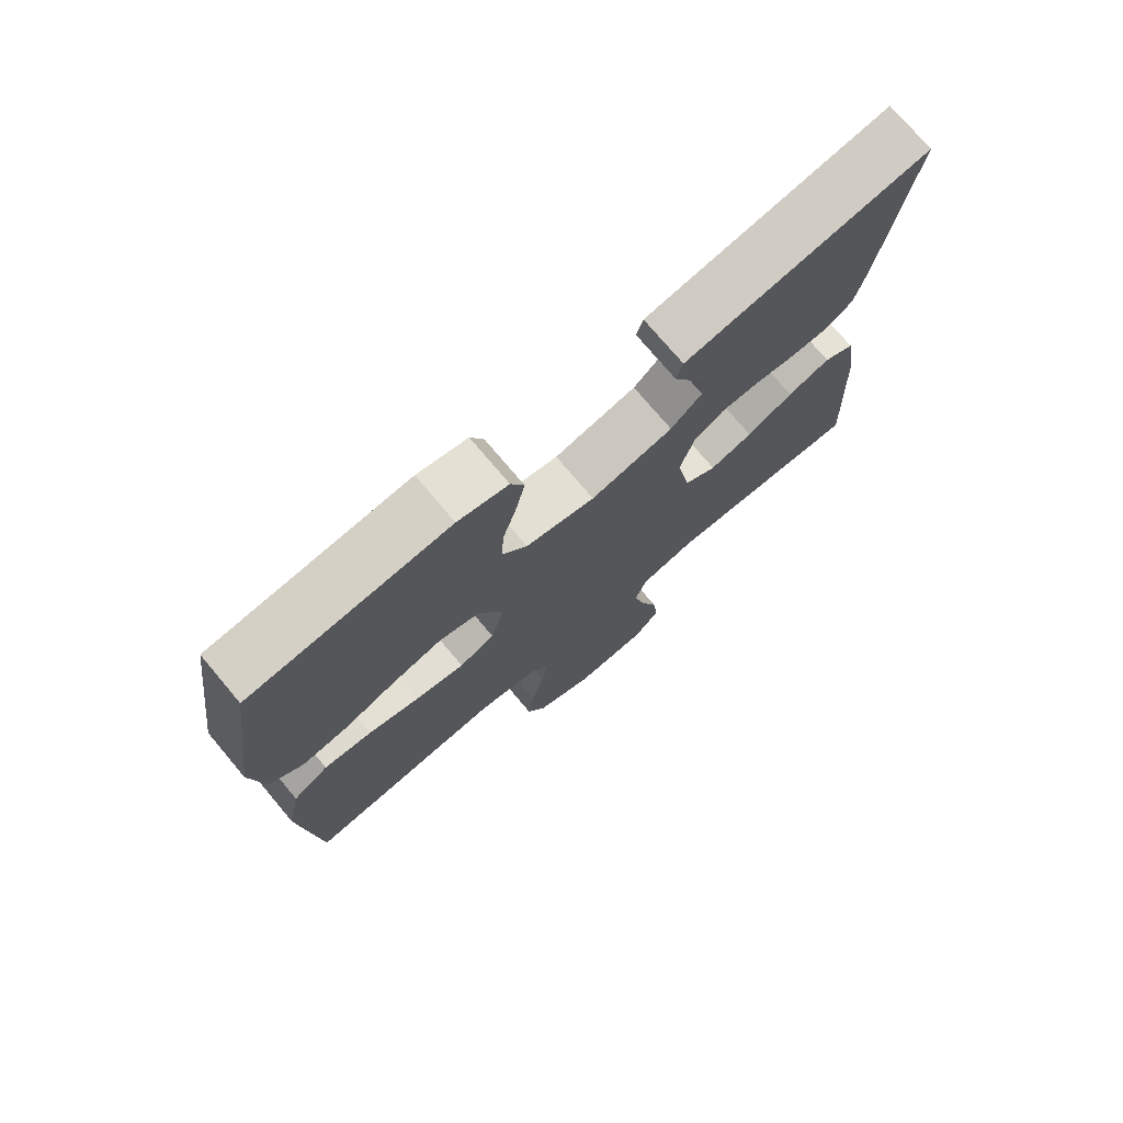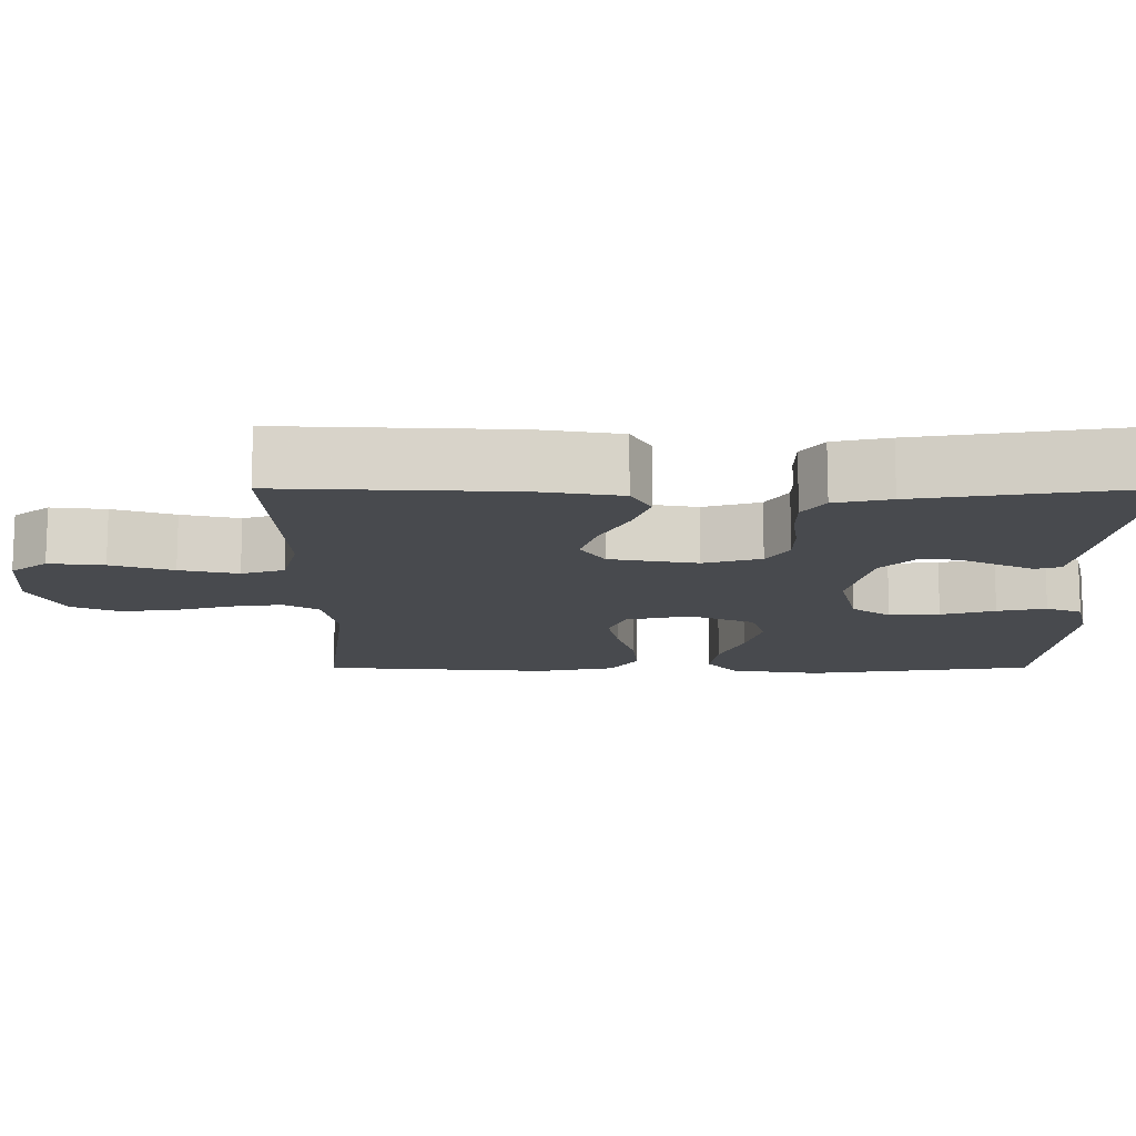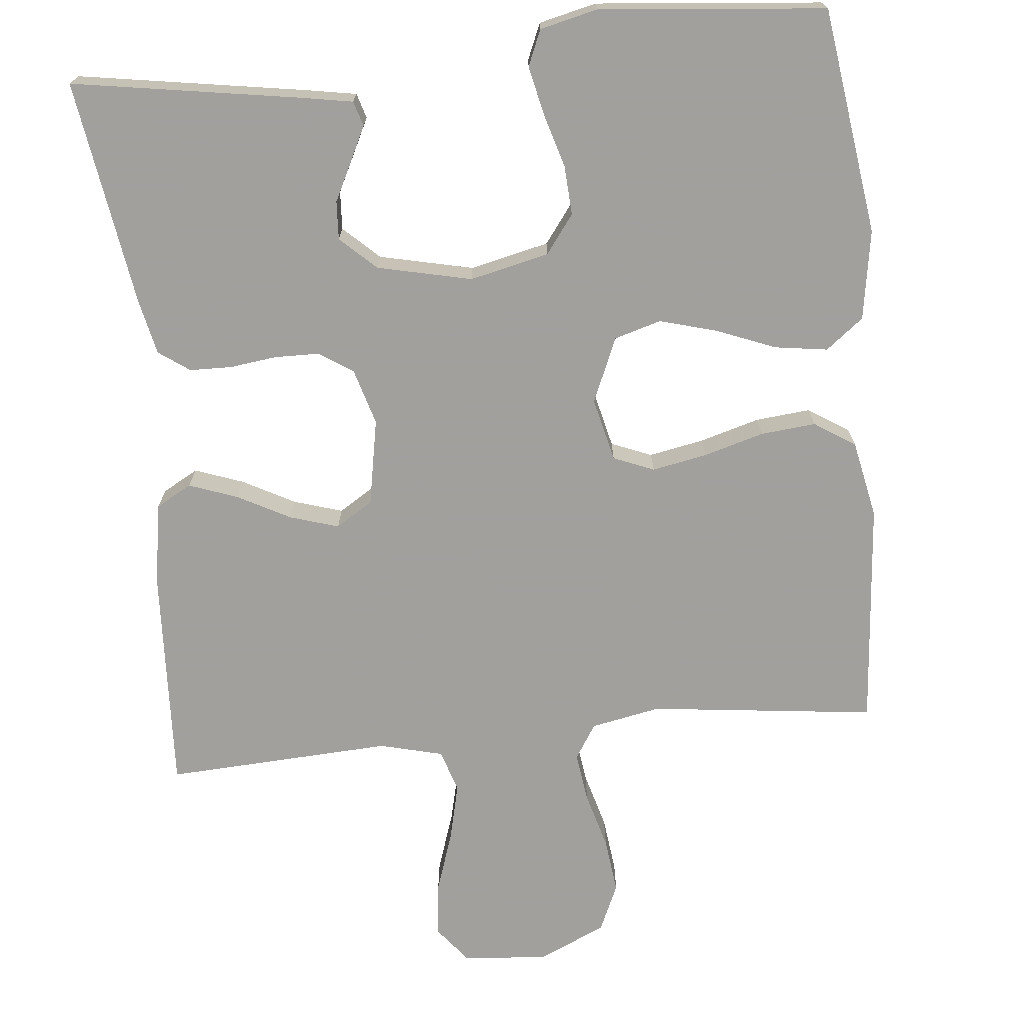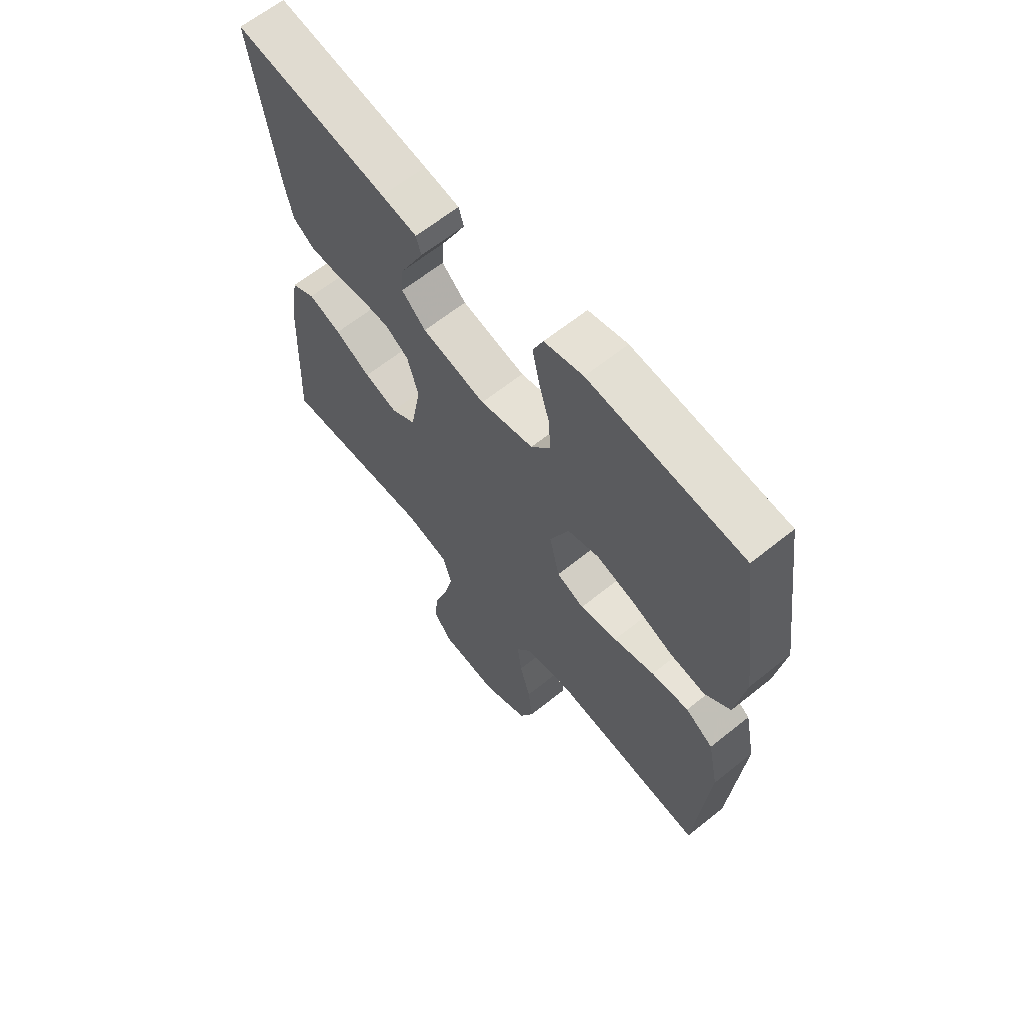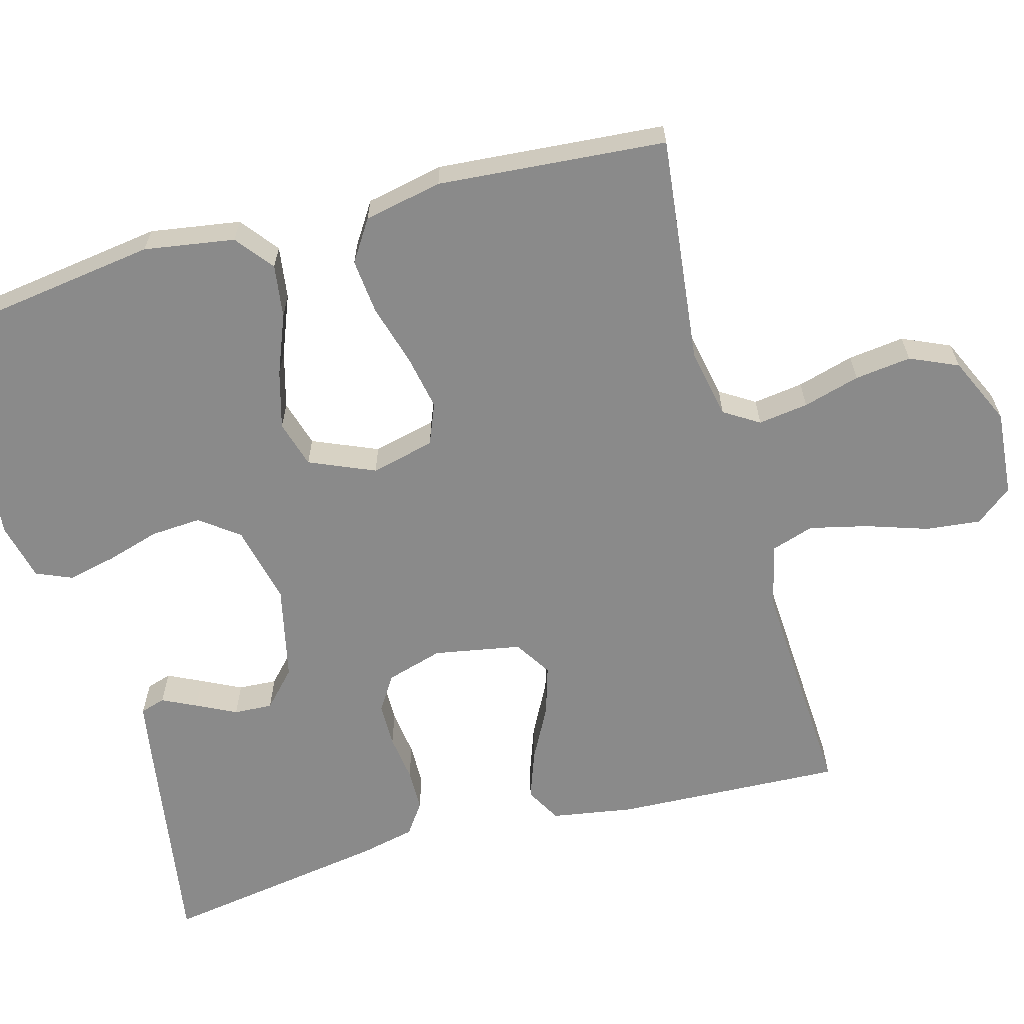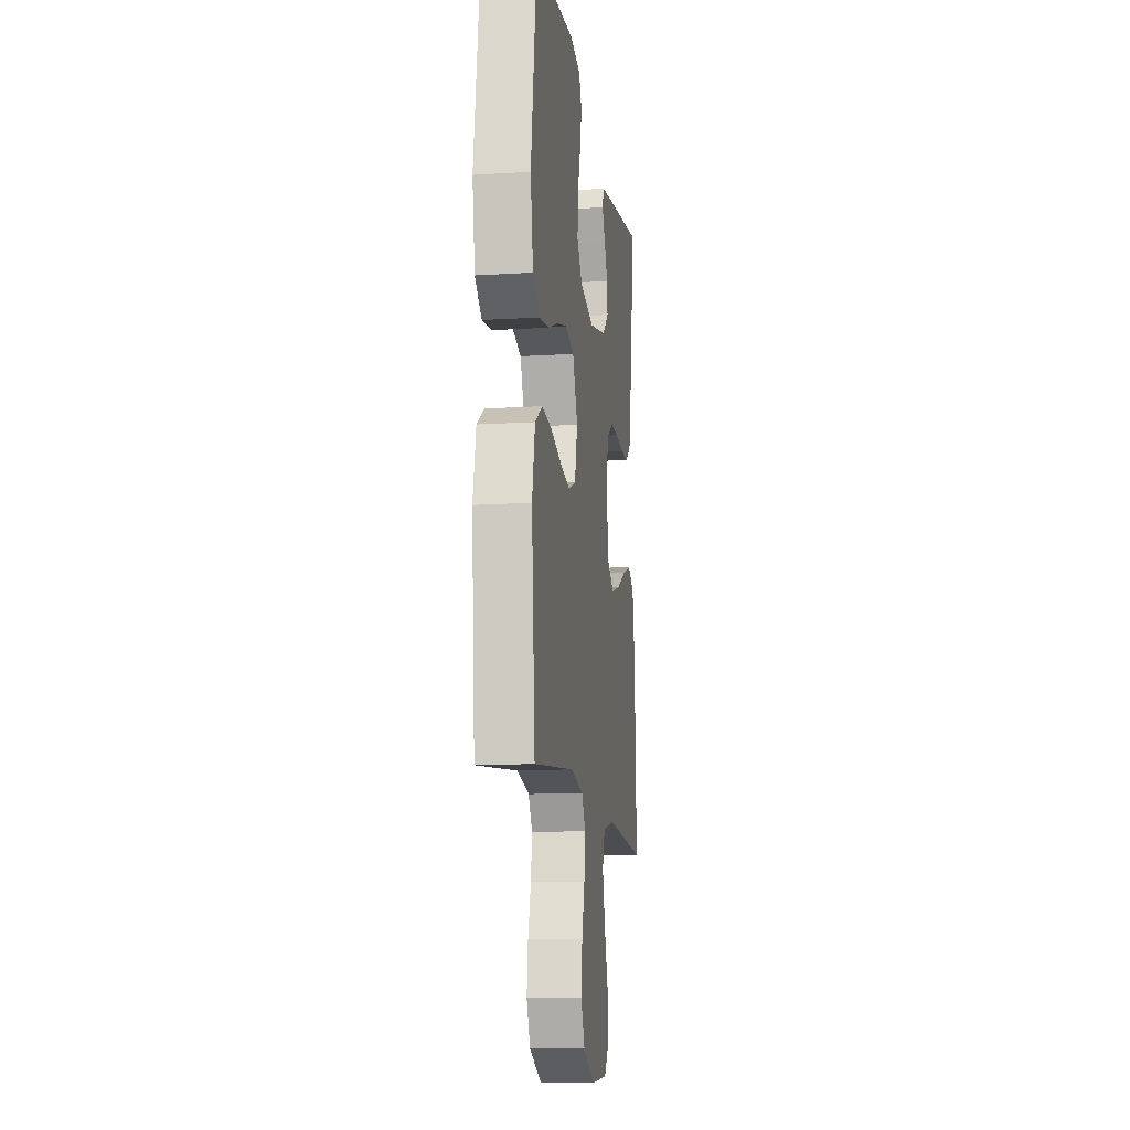
<metadata>
{"format":"obj","ext":"obj","renderer":"f3d","projection":"perspective","resolution":1024,"background":"white","views":[{"elev":74.9,"azim":139.9,"up":"+Z"},{"elev":-13.3,"azim":-89.9,"up":"+Y"},{"elev":-71.7,"azim":5.6,"up":"+Y"},{"elev":63.6,"azim":50.9,"up":"+Z"},{"elev":-63.4,"azim":105.5,"up":"+Y"},{"elev":-12.7,"azim":98.3,"up":"+Z"}]}
</metadata>
<code>
v 0.5 0.07 0.5
v 0.542 0.07 0.2
v 0.523 0.07 0.081
v 0.473 0.07 0.042
v 0.403 0.07 0.052
v 0.325 0.07 0.083
v 0.249 0.07 0.104
v 0.187 0.07 0.086
v 0.15 0.07 0
v 0.17 0.07 -0.084
v 0.224 0.07 -0.106
v 0.297 0.07 -0.092
v 0.377 0.07 -0.069
v 0.45 0.07 -0.062
v 0.504 0.07 -0.097
v 0.525 0.07 -0.2
v 0.5 0.07 -0.5
v 0.2 0.07 -0.465
v 0.108 0.07 -0.483
v 0.079 0.07 -0.529
v 0.088 0.07 -0.595
v 0.109 0.07 -0.67
v 0.118 0.07 -0.744
v 0.09 0.07 -0.807
v 0 0.07 -0.848
v -0.113 0.07 -0.838
v -0.151 0.07 -0.79
v -0.143 0.07 -0.718
v -0.116 0.07 -0.637
v -0.098 0.07 -0.561
v -0.116 0.07 -0.505
v -0.2 0.07 -0.484
v -0.5 0.07 -0.5
v -0.486 0.07 -0.2
v -0.468 0.07 -0.092
v -0.421 0.07 -0.066
v -0.357 0.07 -0.089
v -0.287 0.07 -0.126
v -0.222 0.07 -0.146
v -0.173 0.07 -0.115
v -0.152 0.07 0
v -0.174 0.07 0.075
v -0.219 0.07 0.104
v -0.278 0.07 0.105
v -0.34 0.07 0.097
v -0.396 0.07 0.098
v -0.437 0.07 0.127
v -0.453 0.07 0.2
v -0.5 0.07 0.5
v -0.2 0.07 0.452
v -0.131 0.07 0.44
v -0.121 0.07 0.407
v -0.143 0.07 0.362
v -0.169 0.07 0.31
v -0.172 0.07 0.259
v -0.125 0.07 0.215
v 0 0.07 0.187
v 0.105 0.07 0.211
v 0.143 0.07 0.262
v 0.139 0.07 0.328
v 0.118 0.07 0.399
v 0.104 0.07 0.463
v 0.124 0.07 0.51
v 0.2 0.07 0.528
v 0.5 0 0.5
v 0.542 0 0.2
v 0.523 0 0.081
v 0.473 0 0.042
v 0.403 0 0.052
v 0.325 0 0.083
v 0.249 0 0.104
v 0.187 0 0.086
v 0.15 0 0
v 0.17 0 -0.084
v 0.224 0 -0.106
v 0.297 0 -0.092
v 0.377 0 -0.069
v 0.45 0 -0.062
v 0.504 0 -0.097
v 0.525 0 -0.2
v 0.5 0 -0.5
v 0.2 0 -0.465
v 0.108 0 -0.483
v 0.079 0 -0.529
v 0.088 0 -0.595
v 0.109 0 -0.67
v 0.118 0 -0.744
v 0.09 0 -0.807
v 0 0 -0.848
v -0.113 0 -0.838
v -0.151 0 -0.79
v -0.143 0 -0.718
v -0.116 0 -0.637
v -0.098 0 -0.561
v -0.116 0 -0.505
v -0.2 0 -0.484
v -0.5 0 -0.5
v -0.486 0 -0.2
v -0.468 0 -0.092
v -0.421 0 -0.066
v -0.357 0 -0.089
v -0.287 0 -0.126
v -0.222 0 -0.146
v -0.173 0 -0.115
v -0.152 0 0
v -0.174 0 0.075
v -0.219 0 0.104
v -0.278 0 0.105
v -0.34 0 0.097
v -0.396 0 0.098
v -0.437 0 0.127
v -0.453 0 0.2
v -0.5 0 0.5
v -0.2 0 0.452
v -0.131 0 0.44
v -0.121 0 0.407
v -0.143 0 0.362
v -0.169 0 0.31
v -0.172 0 0.259
v -0.125 0 0.215
v 0 0 0.187
v 0.105 0 0.211
v 0.143 0 0.262
v 0.139 0 0.328
v 0.118 0 0.399
v 0.104 0 0.463
v 0.124 0 0.51
v 0.2 0 0.528
f 4 5 6
f 3 4 6
f 2 3 6
f 1 2 6
f 64 1 6
f 63 64 6
f 62 63 6
f 61 62 6
f 60 61 6
f 59 60 6 7
f 58 59 7 8
f 57 58 8 9
f 56 57 9 10
f 55 56 10
f 52 53 54
f 51 52 54
f 50 51 54
f 49 50 54
f 48 49 54
f 47 48 54
f 46 47 54
f 45 46 54
f 44 45 54
f 43 44 54 55
f 42 43 55 10
f 36 37 38
f 35 36 38
f 34 35 38
f 33 34 38
f 32 33 38
f 31 32 38 39
f 30 31 39 40
f 27 28 29
f 26 27 29
f 25 26 29
f 24 25 29
f 23 24 29
f 22 23 29
f 21 22 29
f 20 21 29 30
f 30 40 41
f 20 30 41
f 19 20 41
f 16 17 18
f 15 16 18
f 14 15 18
f 13 14 18
f 12 13 18
f 11 12 18 19
f 19 41 42 10
f 10 11 19
f 70 69 68
f 70 68 67
f 70 67 66
f 70 66 65
f 70 65 128
f 70 128 127
f 70 127 126
f 70 126 125
f 70 125 124
f 71 70 124 123
f 72 71 123 122
f 73 72 122 121
f 74 73 121 120
f 74 120 119
f 118 117 116
f 118 116 115
f 118 115 114
f 118 114 113
f 118 113 112
f 118 112 111
f 118 111 110
f 118 110 109
f 118 109 108
f 119 118 108 107
f 74 119 107 106
f 102 101 100
f 102 100 99
f 102 99 98
f 102 98 97
f 102 97 96
f 103 102 96 95
f 104 103 95 94
f 93 92 91
f 93 91 90
f 93 90 89
f 93 89 88
f 93 88 87
f 93 87 86
f 93 86 85
f 94 93 85 84
f 105 104 94
f 105 94 84
f 105 84 83
f 82 81 80
f 82 80 79
f 82 79 78
f 82 78 77
f 82 77 76
f 83 82 76 75
f 74 106 105 83
f 83 75 74
f 1 65 66 2
f 2 66 67 3
f 3 67 68 4
f 4 68 69 5
f 5 69 70 6
f 6 70 71 7
f 7 71 72 8
f 8 72 73 9
f 9 73 74 10
f 10 74 75 11
f 11 75 76 12
f 12 76 77 13
f 13 77 78 14
f 14 78 79 15
f 15 79 80 16
f 16 80 81 17
f 17 81 82 18
f 18 82 83 19
f 19 83 84 20
f 20 84 85 21
f 21 85 86 22
f 22 86 87 23
f 23 87 88 24
f 24 88 89 25
f 25 89 90 26
f 26 90 91 27
f 27 91 92 28
f 28 92 93 29
f 29 93 94 30
f 30 94 95 31
f 31 95 96 32
f 32 96 97 33
f 33 97 98 34
f 34 98 99 35
f 35 99 100 36
f 36 100 101 37
f 37 101 102 38
f 38 102 103 39
f 39 103 104 40
f 40 104 105 41
f 41 105 106 42
f 42 106 107 43
f 43 107 108 44
f 44 108 109 45
f 45 109 110 46
f 46 110 111 47
f 47 111 112 48
f 48 112 113 49
f 49 113 114 50
f 50 114 115 51
f 51 115 116 52
f 52 116 117 53
f 53 117 118 54
f 54 118 119 55
f 55 119 120 56
f 56 120 121 57
f 57 121 122 58
f 58 122 123 59
f 59 123 124 60
f 60 124 125 61
f 61 125 126 62
f 62 126 127 63
f 63 127 128 64
f 64 128 65 1

</code>
